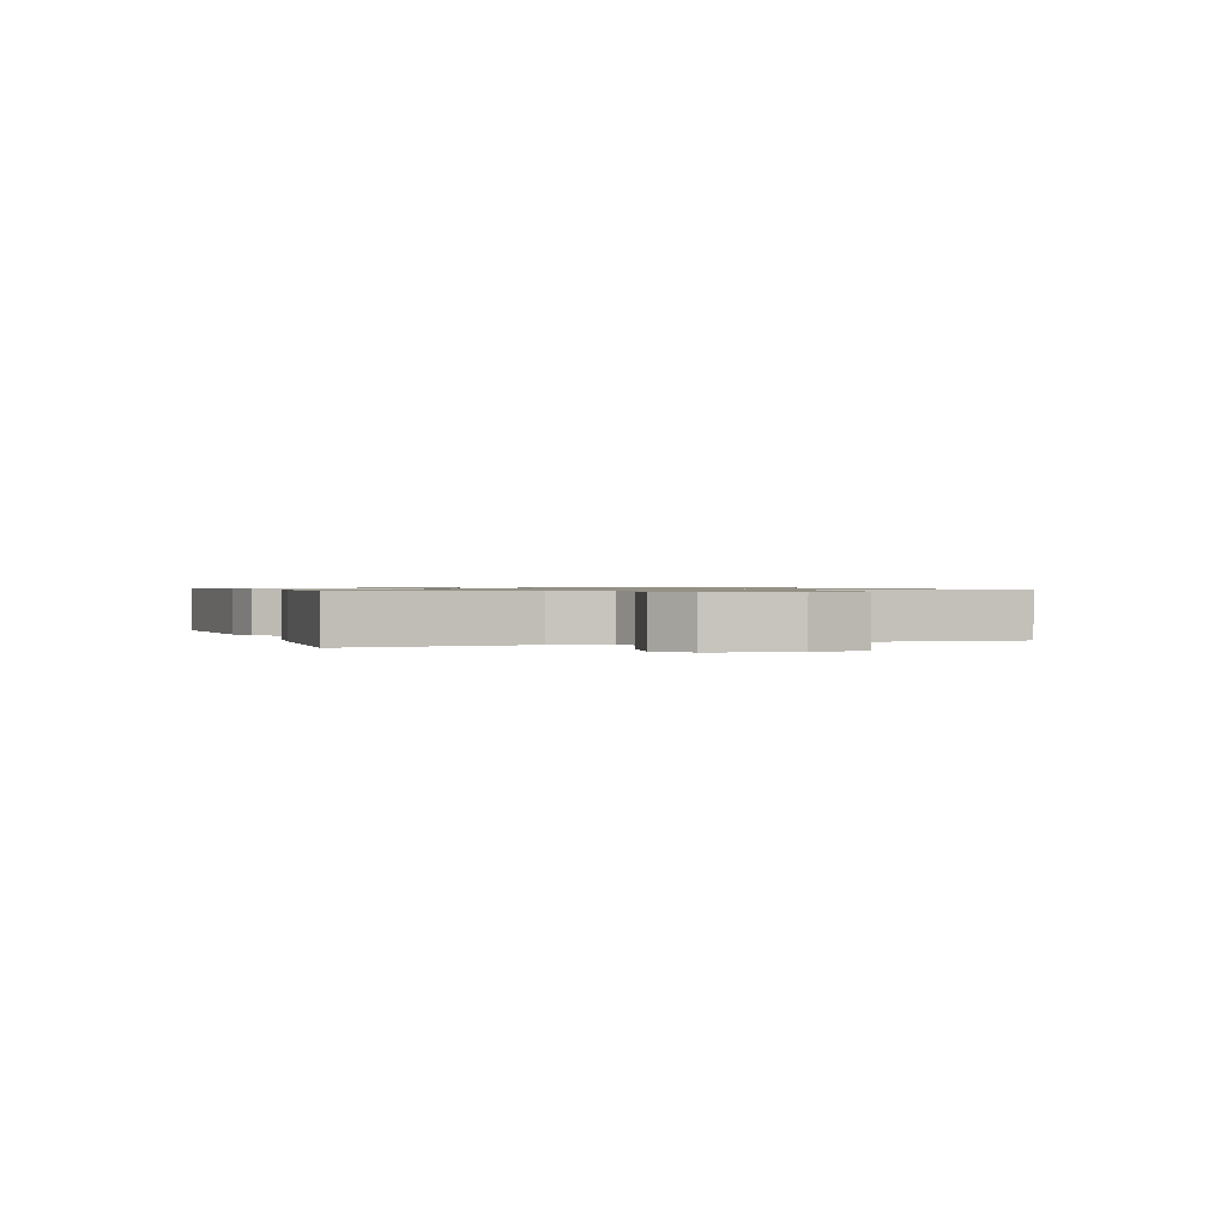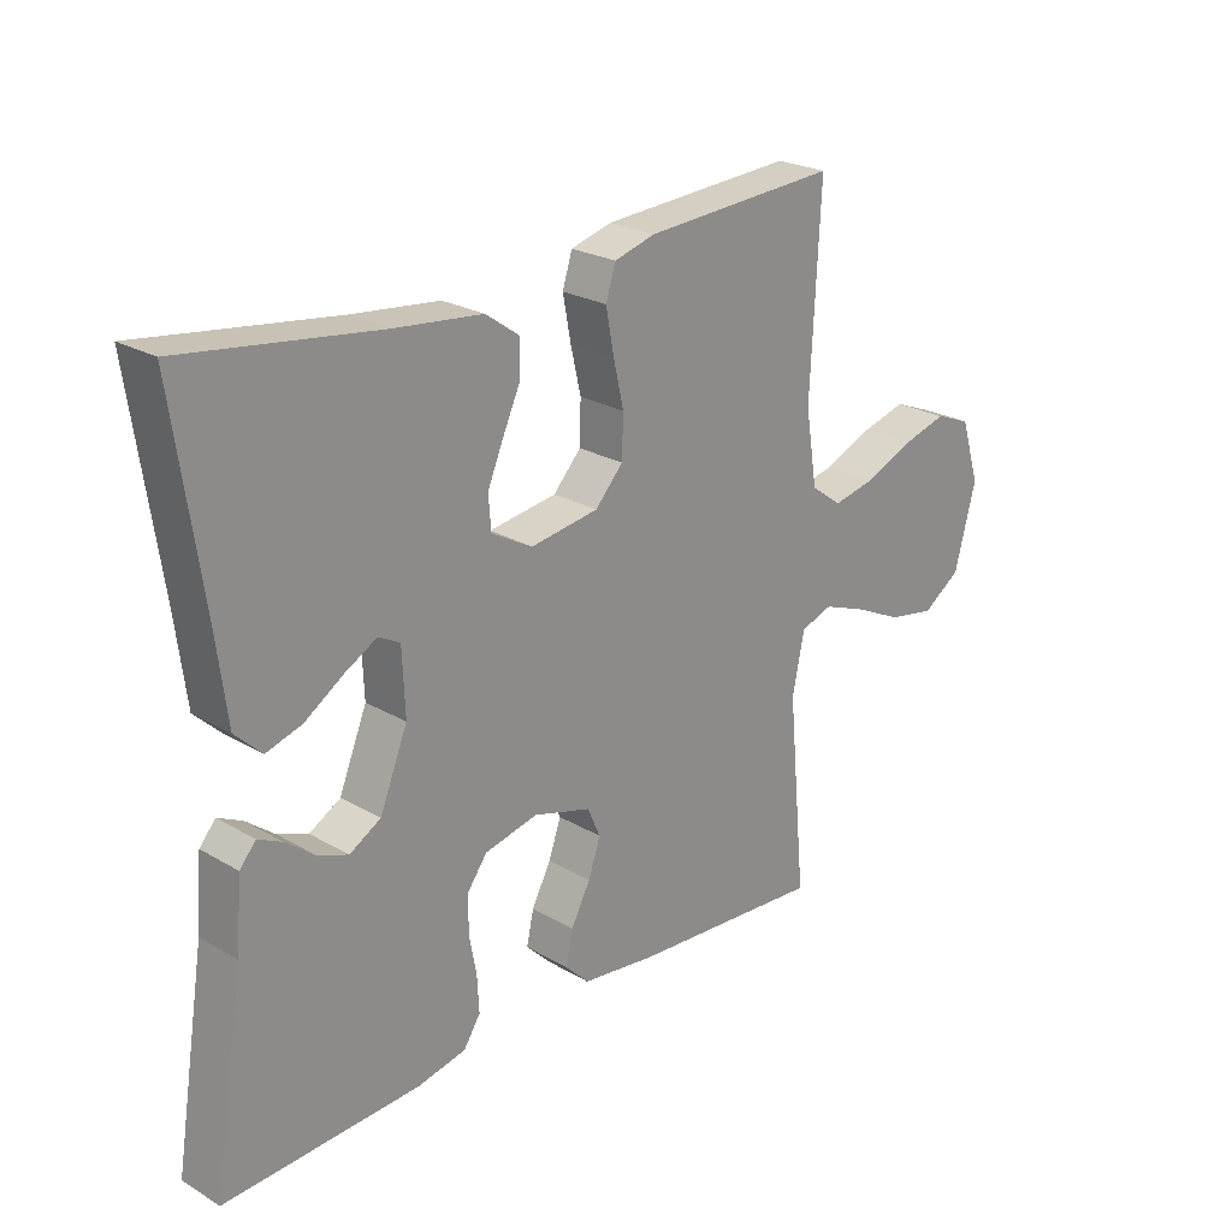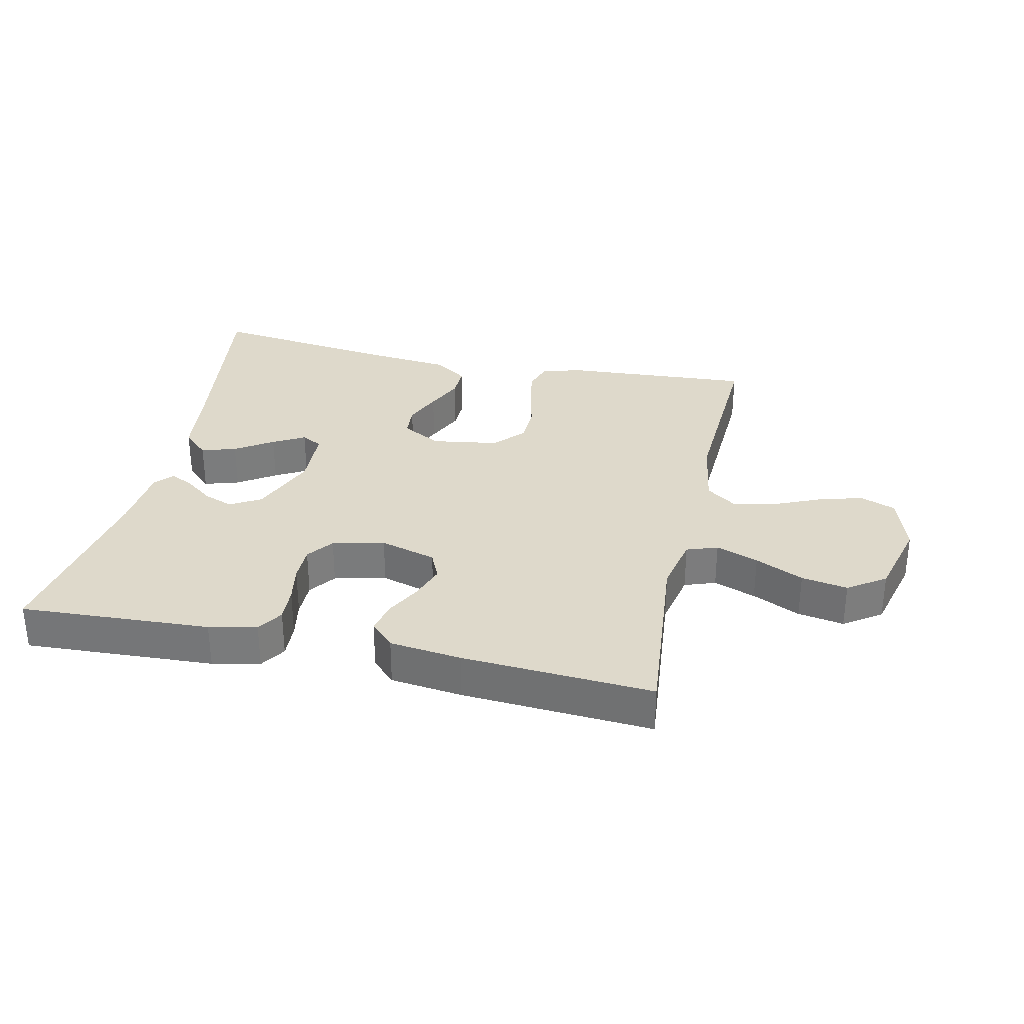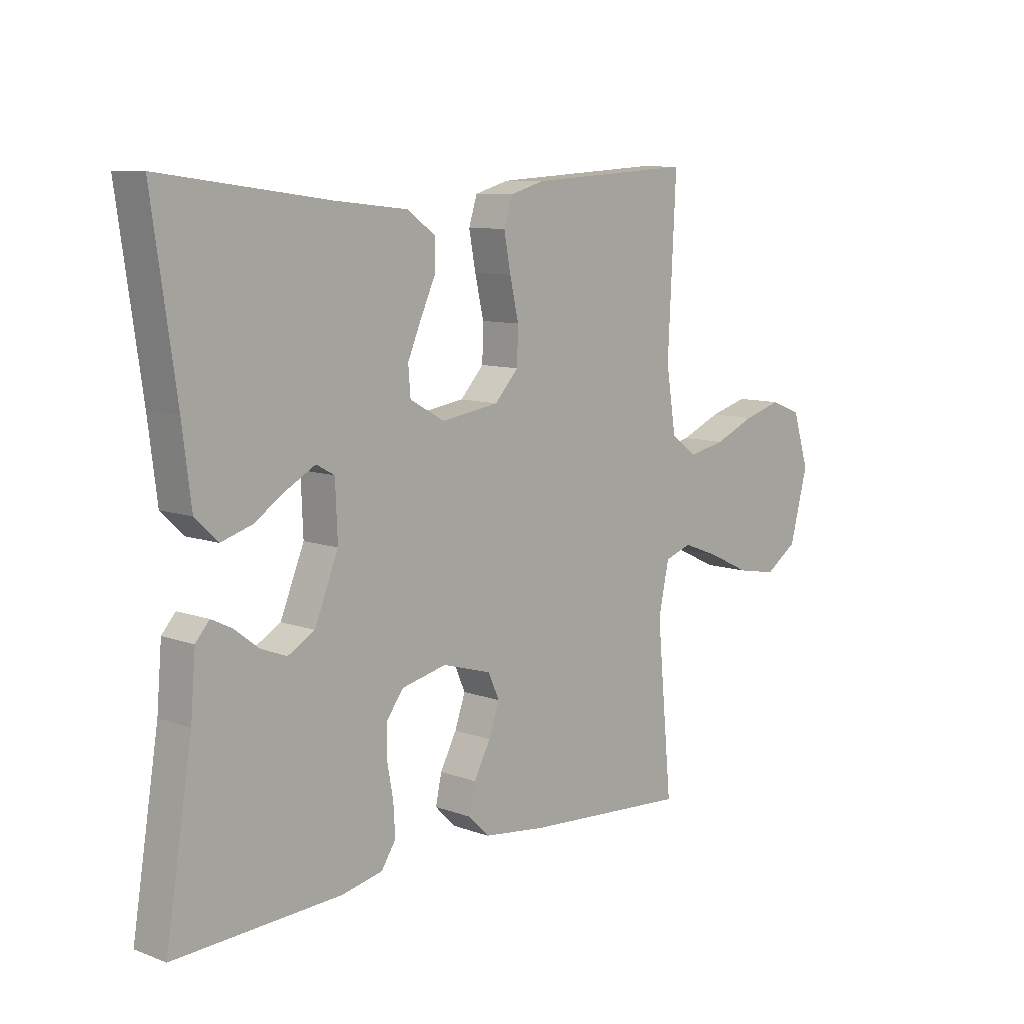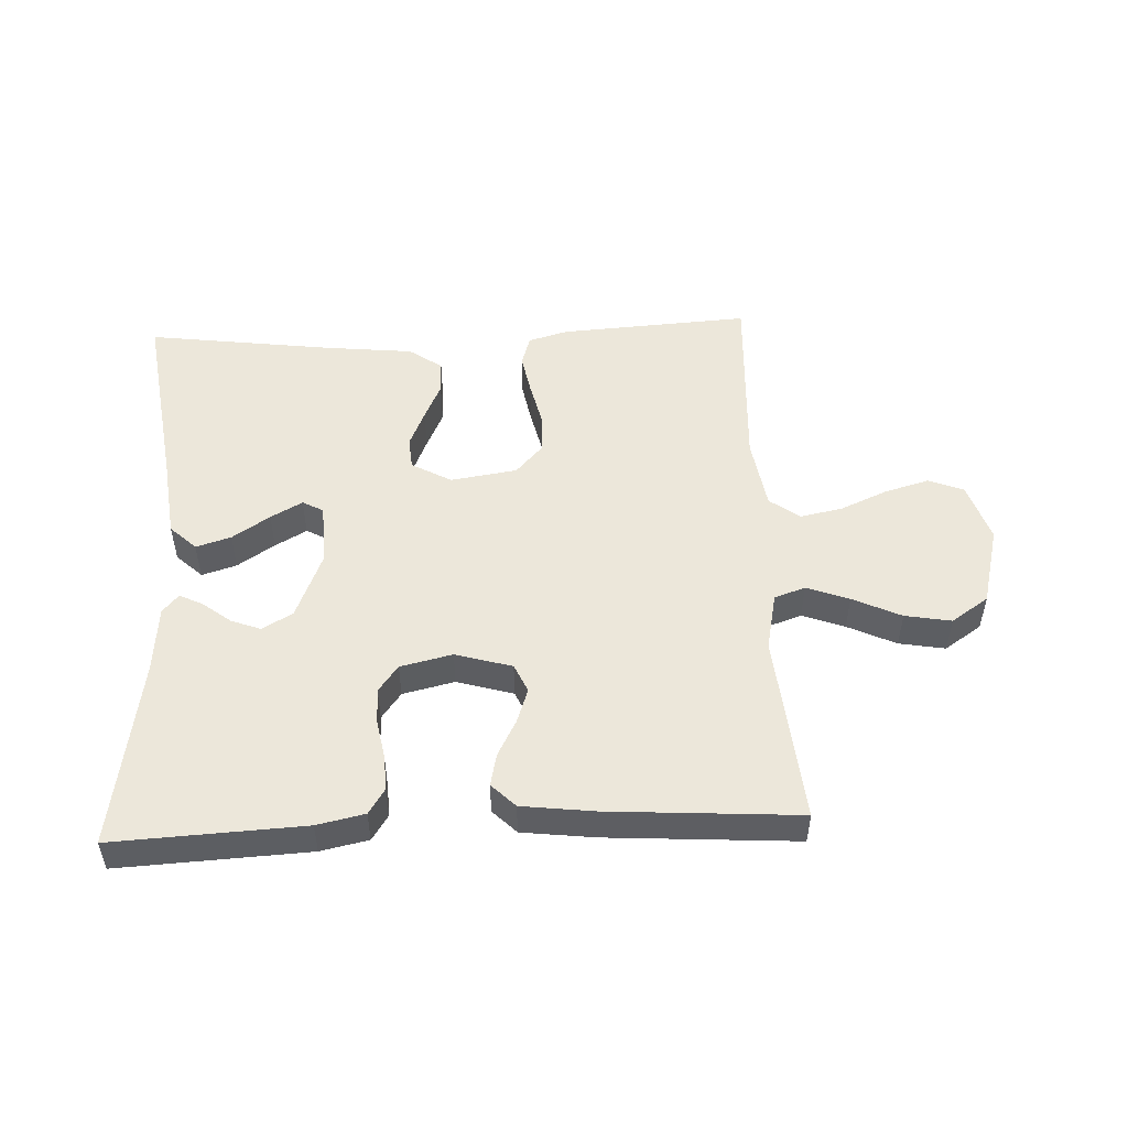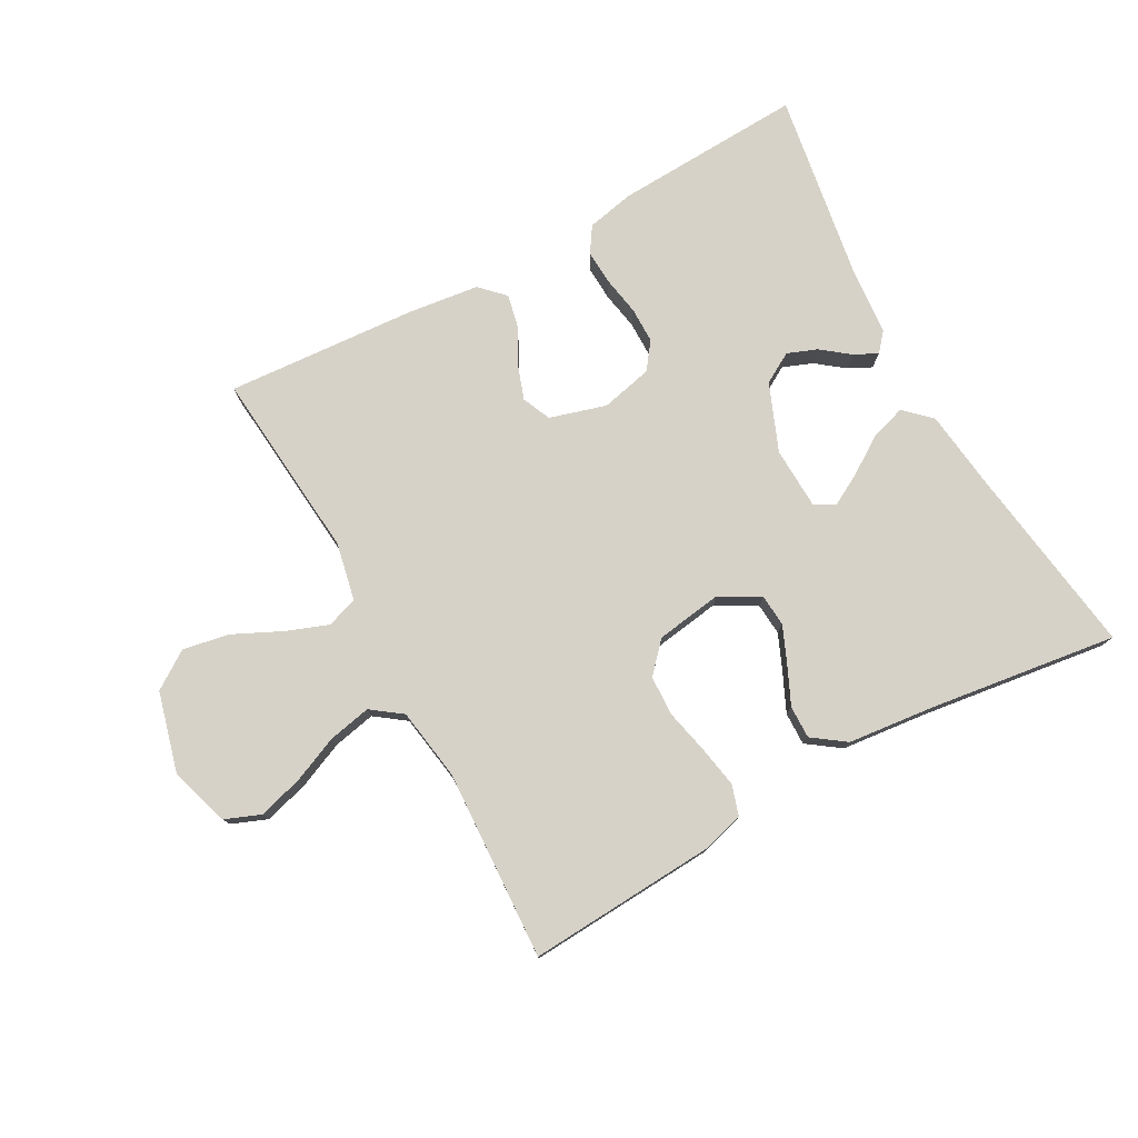
<metadata>
{"format":"obj","ext":"obj","renderer":"f3d","projection":"perspective","resolution":1024,"background":"white","views":[{"elev":0.9,"azim":-109.6,"up":"+Y"},{"elev":23.9,"azim":134.2,"up":"+Z"},{"elev":31.7,"azim":-167.7,"up":"+Y"},{"elev":9.3,"azim":133.8,"up":"+Z"},{"elev":50.9,"azim":177.4,"up":"+Y"},{"elev":77.4,"azim":-28.7,"up":"+Y"}]}
</metadata>
<code>
v 0.5 0.07 -0.5
v 0.2 0.07 -0.485
v 0.125 0.07 -0.469
v 0.099 0.07 -0.429
v 0.102 0.07 -0.373
v 0.113 0.07 -0.313
v 0.113 0.07 -0.256
v 0.082 0.07 -0.214
v 0 0.07 -0.195
v -0.089 0.07 -0.221
v -0.109 0.07 -0.266
v -0.09 0.07 -0.321
v -0.06 0.07 -0.378
v -0.049 0.07 -0.429
v -0.086 0.07 -0.466
v -0.2 0.07 -0.48
v -0.5 0.07 -0.5
v -0.472 0.07 -0.2
v -0.491 0.07 -0.109
v -0.54 0.07 -0.092
v -0.607 0.07 -0.117
v -0.683 0.07 -0.153
v -0.756 0.07 -0.166
v -0.815 0.07 -0.126
v -0.848 0.07 0
v -0.818 0.07 0.095
v -0.762 0.07 0.117
v -0.692 0.07 0.097
v -0.618 0.07 0.065
v -0.551 0.07 0.051
v -0.503 0.07 0.086
v -0.485 0.07 0.2
v -0.5 0.07 0.5
v -0.2 0.07 0.481
v -0.137 0.07 0.463
v -0.122 0.07 0.415
v -0.134 0.07 0.35
v -0.15 0.07 0.28
v -0.148 0.07 0.216
v -0.105 0.07 0.169
v 0 0.07 0.153
v 0.063 0.07 0.188
v 0.067 0.07 0.239
v 0.042 0.07 0.298
v 0.015 0.07 0.357
v 0.014 0.07 0.409
v 0.066 0.07 0.446
v 0.2 0.07 0.46
v 0.5 0.07 0.5
v 0.457 0.07 0.2
v 0.441 0.07 0.071
v 0.4 0.07 0.032
v 0.345 0.07 0.049
v 0.286 0.07 0.088
v 0.236 0.07 0.116
v 0.203 0.07 0.098
v 0.199 0.07 0
v 0.242 0.07 -0.106
v 0.29 0.07 -0.134
v 0.337 0.07 -0.116
v 0.381 0.07 -0.082
v 0.418 0.07 -0.064
v 0.443 0.07 -0.093
v 0.452 0.07 -0.2
v 0.5 0 -0.5
v 0.2 0 -0.485
v 0.125 0 -0.469
v 0.099 0 -0.429
v 0.102 0 -0.373
v 0.113 0 -0.313
v 0.113 0 -0.256
v 0.082 0 -0.214
v 0 0 -0.195
v -0.089 0 -0.221
v -0.109 0 -0.266
v -0.09 0 -0.321
v -0.06 0 -0.378
v -0.049 0 -0.429
v -0.086 0 -0.466
v -0.2 0 -0.48
v -0.5 0 -0.5
v -0.472 0 -0.2
v -0.491 0 -0.109
v -0.54 0 -0.092
v -0.607 0 -0.117
v -0.683 0 -0.153
v -0.756 0 -0.166
v -0.815 0 -0.126
v -0.848 0 0
v -0.818 0 0.095
v -0.762 0 0.117
v -0.692 0 0.097
v -0.618 0 0.065
v -0.551 0 0.051
v -0.503 0 0.086
v -0.485 0 0.2
v -0.5 0 0.5
v -0.2 0 0.481
v -0.137 0 0.463
v -0.122 0 0.415
v -0.134 0 0.35
v -0.15 0 0.28
v -0.148 0 0.216
v -0.105 0 0.169
v 0 0 0.153
v 0.063 0 0.188
v 0.067 0 0.239
v 0.042 0 0.298
v 0.015 0 0.357
v 0.014 0 0.409
v 0.066 0 0.446
v 0.2 0 0.46
v 0.5 0 0.5
v 0.457 0 0.2
v 0.441 0 0.071
v 0.4 0 0.032
v 0.345 0 0.049
v 0.286 0 0.088
v 0.236 0 0.116
v 0.203 0 0.098
v 0.199 0 0
v 0.242 0 -0.106
v 0.29 0 -0.134
v 0.337 0 -0.116
v 0.381 0 -0.082
v 0.418 0 -0.064
v 0.443 0 -0.093
v 0.452 0 -0.2
f 61 62 63 64
f 60 61 64 1
f 59 60 1 2
f 58 59 2 3
f 57 58 3 4
f 56 57 4 5
f 51 52 53 54
f 50 51 54 55
f 48 49 50 55
f 47 48 55 56
f 44 45 46 47
f 43 44 47 56
f 35 36 37 38
f 33 34 35 38
f 32 33 38 39
f 31 32 39 40
f 26 27 28 29
f 26 29 30
f 25 26 30
f 24 25 30
f 21 22 23 24
f 20 21 24 30
f 19 20 30 31
f 15 16 17 18
f 12 13 14 15
f 11 12 15 18
f 10 11 18 19
f 56 5 6
f 56 6 7
f 42 43 56 7
f 41 42 7 8
f 40 41 8 9
f 19 31 40
f 9 10 19 40
f 128 127 126 125
f 65 128 125 124
f 66 65 124 123
f 67 66 123 122
f 68 67 122 121
f 69 68 121 120
f 118 117 116 115
f 119 118 115 114
f 119 114 113 112
f 120 119 112 111
f 111 110 109 108
f 120 111 108 107
f 102 101 100 99
f 102 99 98 97
f 103 102 97 96
f 104 103 96 95
f 93 92 91 90
f 94 93 90
f 94 90 89
f 94 89 88
f 88 87 86 85
f 94 88 85 84
f 95 94 84 83
f 82 81 80 79
f 79 78 77 76
f 82 79 76 75
f 83 82 75 74
f 70 69 120
f 71 70 120
f 71 120 107 106
f 72 71 106 105
f 73 72 105 104
f 104 95 83
f 104 83 74 73
f 1 65 66 2
f 2 66 67 3
f 3 67 68 4
f 4 68 69 5
f 5 69 70 6
f 6 70 71 7
f 7 71 72 8
f 8 72 73 9
f 9 73 74 10
f 10 74 75 11
f 11 75 76 12
f 12 76 77 13
f 13 77 78 14
f 14 78 79 15
f 15 79 80 16
f 16 80 81 17
f 17 81 82 18
f 18 82 83 19
f 19 83 84 20
f 20 84 85 21
f 21 85 86 22
f 22 86 87 23
f 23 87 88 24
f 24 88 89 25
f 25 89 90 26
f 26 90 91 27
f 27 91 92 28
f 28 92 93 29
f 29 93 94 30
f 30 94 95 31
f 31 95 96 32
f 32 96 97 33
f 33 97 98 34
f 34 98 99 35
f 35 99 100 36
f 36 100 101 37
f 37 101 102 38
f 38 102 103 39
f 39 103 104 40
f 40 104 105 41
f 41 105 106 42
f 42 106 107 43
f 43 107 108 44
f 44 108 109 45
f 45 109 110 46
f 46 110 111 47
f 47 111 112 48
f 48 112 113 49
f 49 113 114 50
f 50 114 115 51
f 51 115 116 52
f 52 116 117 53
f 53 117 118 54
f 54 118 119 55
f 55 119 120 56
f 56 120 121 57
f 57 121 122 58
f 58 122 123 59
f 59 123 124 60
f 60 124 125 61
f 61 125 126 62
f 62 126 127 63
f 63 127 128 64
f 64 128 65 1

</code>
